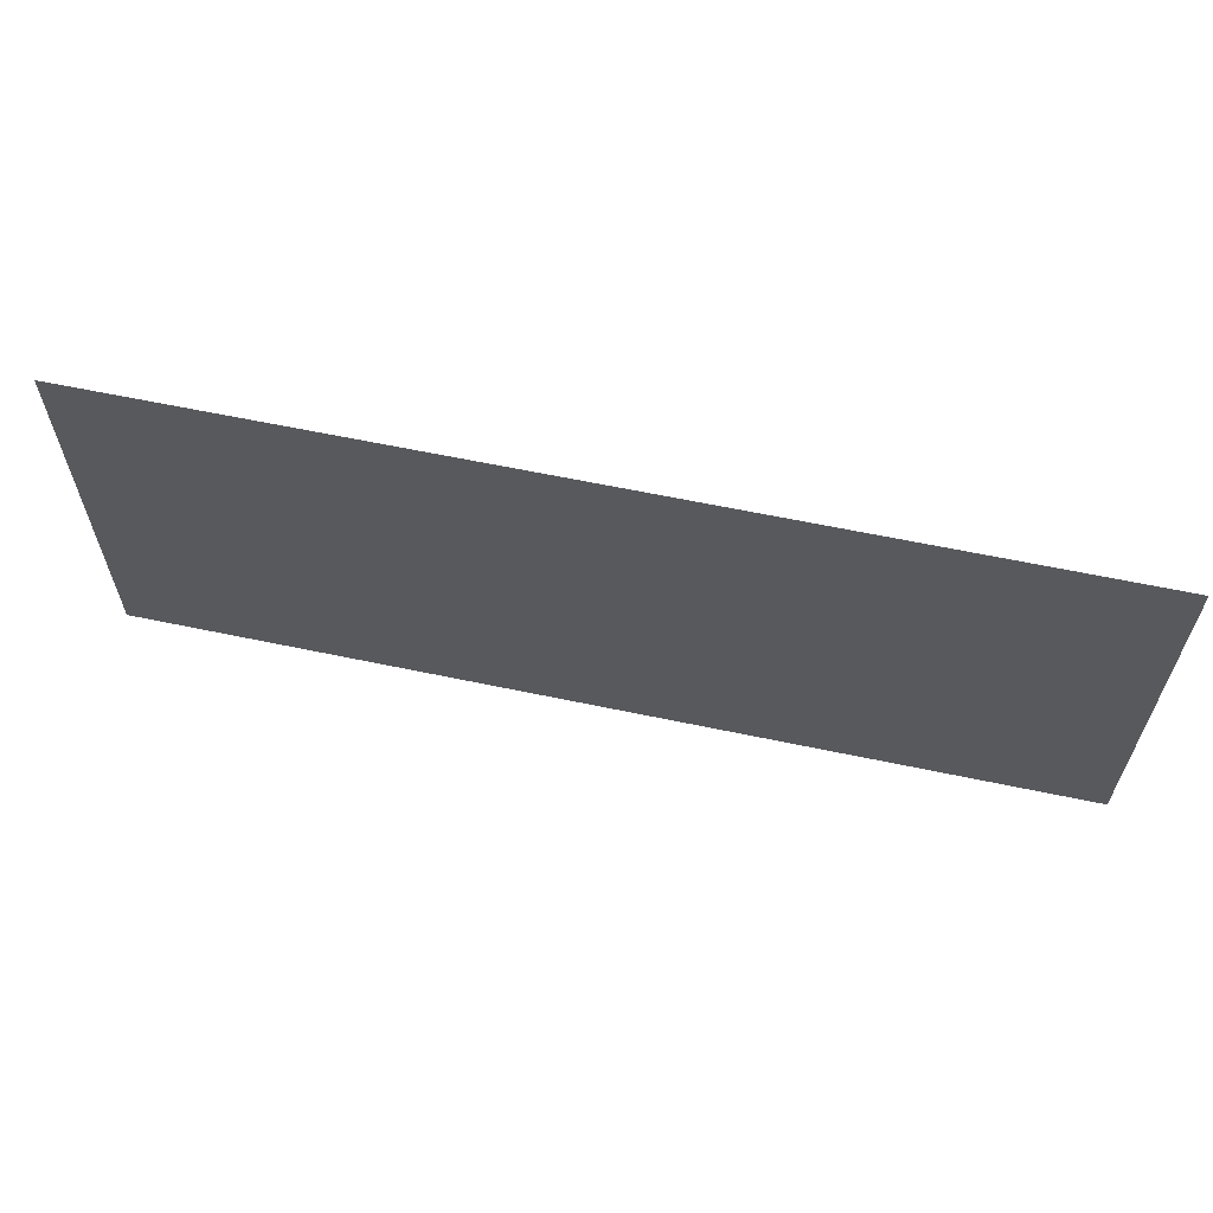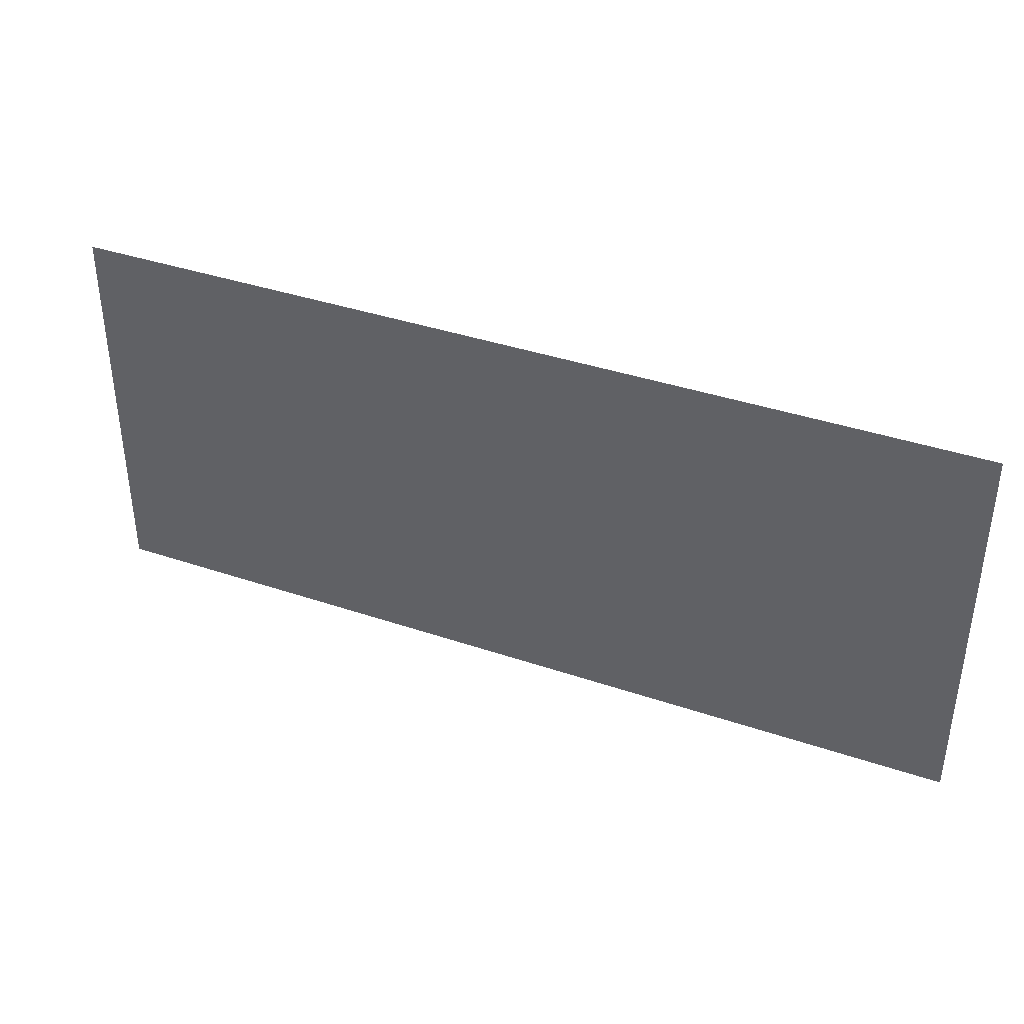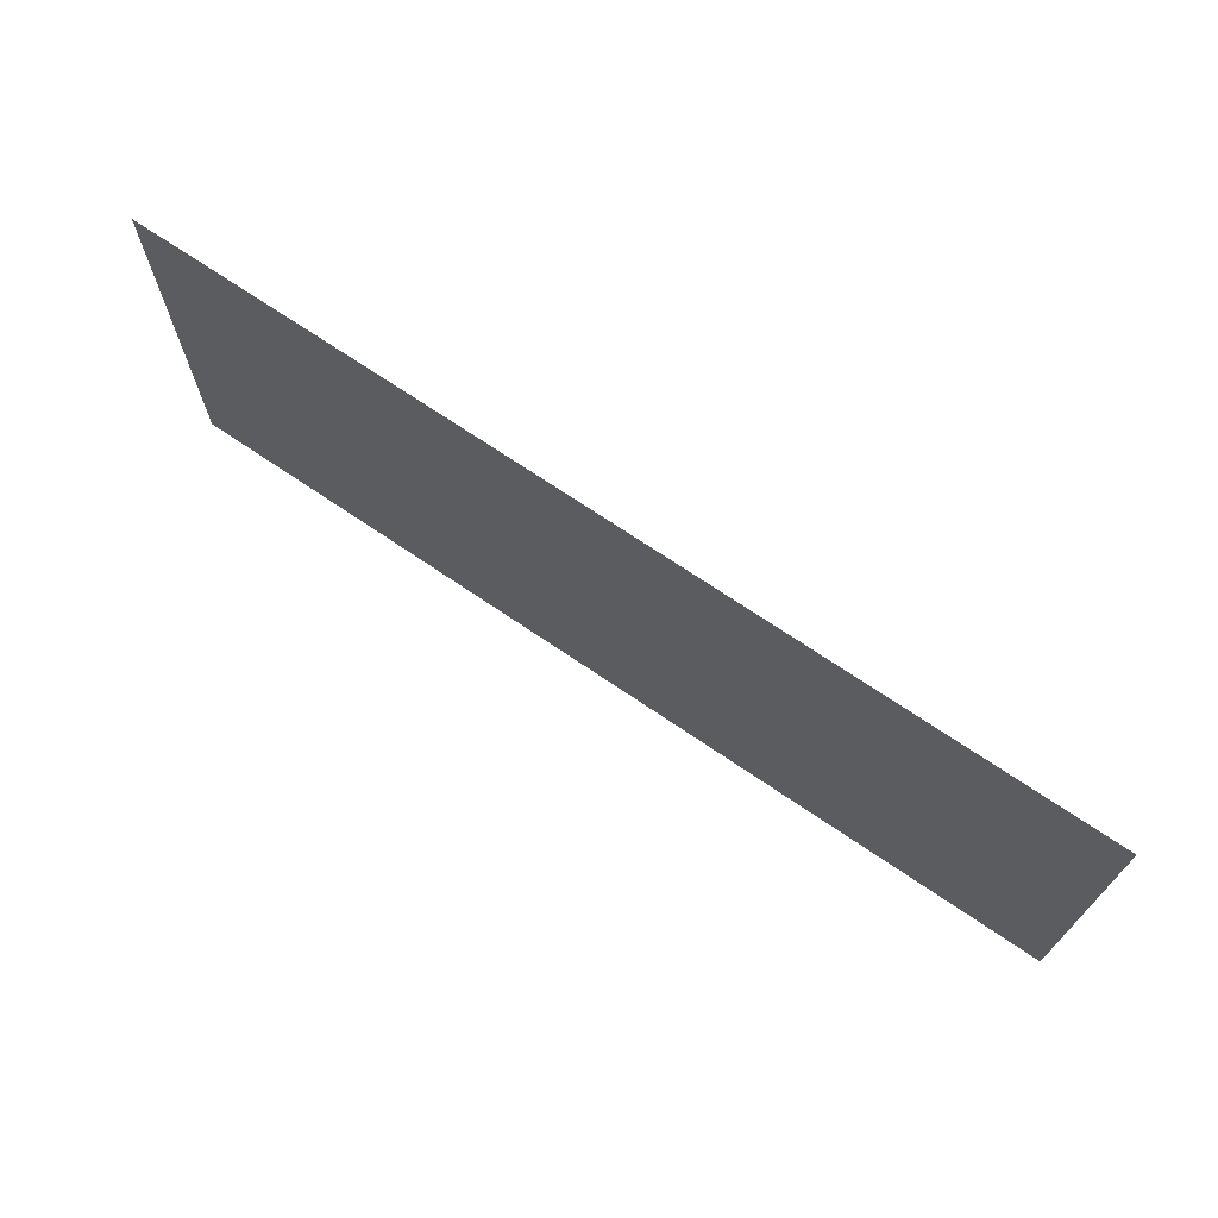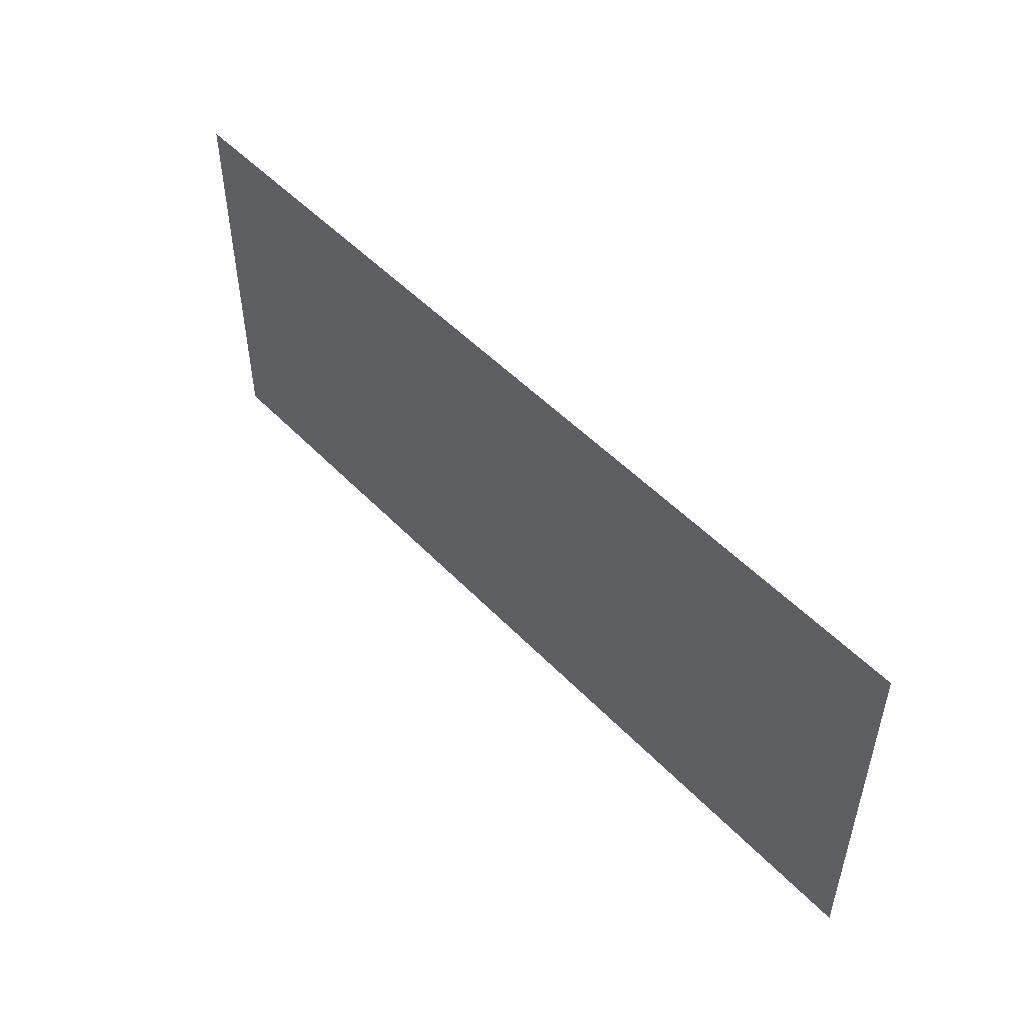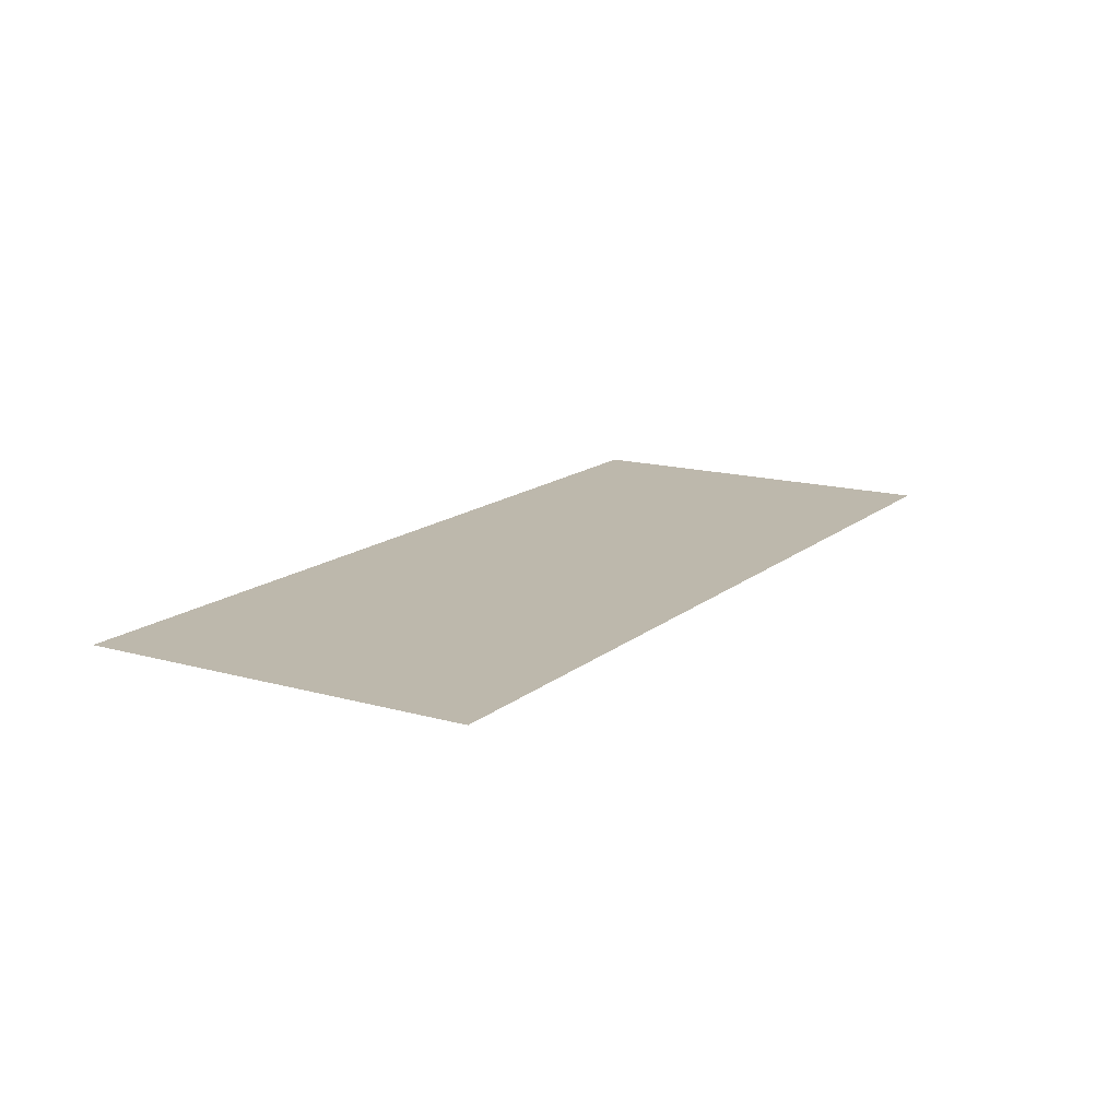
<metadata>
{"format":"obj","ext":"obj","renderer":"f3d","projection":"perspective","resolution":1024,"background":"white","views":[{"elev":61.9,"azim":12.1,"up":"+Z"},{"elev":38.5,"azim":23.2,"up":"+Z"},{"elev":70.2,"azim":34.3,"up":"+Z"},{"elev":50.2,"azim":-131.6,"up":"+Z"},{"elev":14.9,"azim":121.3,"up":"+Y"}]}
</metadata>
<code>
v 0.18 -0.0125 0.3424
v 0.18 -0.0125 0.3309
v 0.32 -0.0125 0.3309
v 0.32 -0.0125 0.3424
v 0.18 -0.0125 0.2959
v 0.18 -0.0125 0.134
v 0.2347 -0.0125 0.134
v 0.2347 -0.0125 0.2959
v 0.2653 -0.0125 0.2959
v 0.2653 -0.0125 0.134
v 0.32 -0.0125 0.134
v 0.32 -0.0125 0.2959
v 0.18 -0.0125 0.09896
v 0.18 -0.0125 0.07204
v 0.32 -0.0125 0.07204
v 0.32 -0.0125 0.09896
v 0.2106 -0.0125 0.03705
v 0.2106 -0.0125 -0.00072
v 0.2347 -0.0125 -0.00072
v 0.2347 -0.0125 0.03705
v 0.2653 -0.0125 0.03705
v 0.2653 -0.0125 -0.00072
v 0.2894 -0.0125 -0.00072
v 0.2894 -0.0125 0.03705
v 0.04263 -0.0125 0.3401
v 0.06668 -0.0125 0.3401
v 0.06668 -0.0125 0.3424
v 0.04263 -0.0125 0.3424
v 0.04263 -0.0125 0.3401
v 0.012 -0.0125 0.3401
v 0.012 -0.0125 0.3051
v 0.04263 -0.0125 0.3401
v 0.012 -0.0125 0.3051
v 0.06668 -0.0125 0.3401
v 0.1214 -0.0125 0.3401
v 0.1214 -0.0125 0.3424
v 0.09731 -0.0125 0.3424
v 0.09731 -0.0125 0.3401
v 0.1214 -0.0125 0.3401
v 0.09731 -0.0125 0.3401
v 0.152 -0.0125 0.3051
v 0.1214 -0.0125 0.3401
v 0.152 -0.0125 0.3051
v 0.152 -0.0125 0.3401
v 0.012 -0.0125 0.3051
v 0.152 -0.0125 0.3051
v 0.09731 -0.0125 0.3401
v 0.06668 -0.0125 0.3401
v 0.012 -0.0125 0.2701
v 0.012 -0.0125 0.136
v 0.1214 -0.0125 0.2701
v 0.152 -0.0125 0.1251
v 0.152 -0.0125 0.2592
v 0.04263 -0.0125 0.1251
v 0.012 -0.0125 0.09011
v 0.012 -0.0125 -0.00072
v 0.1214 -0.0125 -0.00072
v 0.1214 -0.0125 0.05511
v 0.012 -0.0125 0.09011
v 0.1214 -0.0125 0.05511
v 0.152 -0.0125 0.05511
v 0.152 -0.0125 0.09011
v -0.156 -0.0125 0.3424
v -0.156 -0.0125 0.2801
v -0.1539 -0.0125 0.2928
v -0.156 -0.0125 0.3424
v -0.1539 -0.0125 0.2928
v -0.1478 -0.0125 0.304
v -0.156 -0.0125 0.3424
v -0.1478 -0.0125 0.304
v -0.1378 -0.0125 0.3121
v -0.156 -0.0125 0.3424
v -0.1378 -0.0125 0.3121
v -0.1254 -0.0125 0.3151
v -0.156 -0.0125 0.3424
v -0.1254 -0.0125 0.3151
v -0.04662 -0.0125 0.3151
v -0.016 -0.0125 0.3424
v -0.016 -0.0125 0.3424
v -0.04662 -0.0125 0.3151
v -0.03417 -0.0125 0.3121
v -0.016 -0.0125 0.3424
v -0.03417 -0.0125 0.3121
v -0.02423 -0.0125 0.304
v -0.016 -0.0125 0.3424
v -0.02423 -0.0125 0.304
v -0.01807 -0.0125 0.2928
v -0.016 -0.0125 0.3424
v -0.01807 -0.0125 0.2928
v -0.016 -0.0125 0.2801
v -0.1224 -0.0125 0.276
v -0.04959 -0.0125 0.276
v -0.05777 -0.0125 0.2801
v -0.1142 -0.0125 0.2801
v -0.1224 -0.0125 0.276
v -0.1254 -0.0125 0.2674
v -0.04662 -0.0125 0.2674
v -0.04959 -0.0125 0.276
v -0.1254 -0.0125 0.09511
v -0.04662 -0.0125 0.09511
v -0.04662 -0.0125 0.2674
v -0.1254 -0.0125 0.2674
v -0.1254 -0.0125 0.09511
v -0.156 -0.0125 0.09511
v -0.156 -0.0125 0.06011
v -0.1254 -0.0125 0.09511
v -0.156 -0.0125 0.06011
v -0.016 -0.0125 0.06011
v -0.04662 -0.0125 0.09511
v -0.04662 -0.0125 0.09511
v -0.016 -0.0125 0.06011
v -0.016 -0.0125 0.09511
v -0.1254 -0.0125 0.02511
v -0.1254 -0.0125 -0.00072
v -0.1013 -0.0125 -0.00072
v -0.1013 -0.0125 0.02511
v -0.07069 -0.0125 0.02511
v -0.07069 -0.0125 -0.00072
v -0.04662 -0.0125 -0.00072
v -0.04662 -0.0125 0.02511
v 0.2347 -0.0125 0.2959
v 0.18 -0.0125 0.3309
v 0.18 -0.0125 0.2959
v 0.2347 -0.0125 0.2959
v 0.2653 -0.0125 0.2959
v 0.32 -0.0125 0.3309
v 0.18 -0.0125 0.3309
v 0.2347 -0.0125 0.2959
v 0.2347 -0.0125 0.134
v 0.2653 -0.0125 0.134
v 0.2653 -0.0125 0.2959
v 0.2653 -0.0125 0.2959
v 0.32 -0.0125 0.2959
v 0.32 -0.0125 0.3309
v 0.2347 -0.0125 0.134
v 0.18 -0.0125 0.134
v 0.18 -0.0125 0.09896
v 0.2347 -0.0125 0.134
v 0.18 -0.0125 0.09896
v 0.32 -0.0125 0.09896
v 0.2653 -0.0125 0.134
v 0.2653 -0.0125 0.134
v 0.32 -0.0125 0.09896
v 0.32 -0.0125 0.134
v 0.18 -0.0125 0.07204
v 0.18 -0.0125 -0.00072
v 0.2106 -0.0125 -0.00072
v 0.2106 -0.0125 0.03705
v 0.18 -0.0125 0.07204
v 0.2106 -0.0125 0.03705
v 0.2347 -0.0125 0.03705
v 0.18 -0.0125 0.07204
v 0.2347 -0.0125 0.03705
v 0.2653 -0.0125 0.03705
v 0.32 -0.0125 0.07204
v 0.32 -0.0125 0.07204
v 0.2653 -0.0125 0.03705
v 0.2894 -0.0125 0.03705
v 0.32 -0.0125 0.07204
v 0.2894 -0.0125 0.03705
v 0.2894 -0.0125 -0.00072
v 0.32 -0.0125 -0.00072
v 0.2347 -0.0125 0.03705
v 0.2347 -0.0125 -0.00072
v 0.2653 -0.0125 -0.00072
v 0.2653 -0.0125 0.03705
v 0.012 -0.0125 0.3424
v 0.012 -0.0125 0.3401
v 0.04263 -0.0125 0.3401
v 0.04263 -0.0125 0.3424
v 0.06668 -0.0125 0.3424
v 0.06668 -0.0125 0.3401
v 0.09731 -0.0125 0.3401
v 0.09731 -0.0125 0.3424
v 0.1214 -0.0125 0.3424
v 0.1214 -0.0125 0.3401
v 0.152 -0.0125 0.3401
v 0.152 -0.0125 0.3424
v 0.152 -0.0125 0.3051
v 0.012 -0.0125 0.3051
v 0.012 -0.0125 0.2701
v 0.1214 -0.0125 0.2701
v 0.152 -0.0125 0.3051
v 0.1214 -0.0125 0.2701
v 0.04263 -0.0125 0.1251
v 0.152 -0.0125 0.2592
v 0.012 -0.0125 0.09011
v 0.04263 -0.0125 0.1251
v 0.1214 -0.0125 0.2701
v 0.012 -0.0125 0.136
v 0.012 -0.0125 0.09011
v 0.152 -0.0125 0.09011
v 0.152 -0.0125 0.1251
v 0.04263 -0.0125 0.1251
v 0.1214 -0.0125 0.05511
v 0.1214 -0.0125 -0.00072
v 0.152 -0.0125 -0.00072
v 0.152 -0.0125 0.05511
v -0.1142 -0.0125 0.2801
v -0.05777 -0.0125 0.2801
v -0.04662 -0.0125 0.3151
v -0.1254 -0.0125 0.3151
v -0.1224 -0.0125 0.276
v -0.1142 -0.0125 0.2801
v -0.1254 -0.0125 0.3151
v -0.1378 -0.0125 0.3121
v -0.1224 -0.0125 0.276
v -0.1378 -0.0125 0.3121
v -0.1478 -0.0125 0.304
v -0.1539 -0.0125 0.2928
v -0.1224 -0.0125 0.276
v -0.1539 -0.0125 0.2928
v -0.156 -0.0125 0.2801
v -0.1254 -0.0125 0.2674
v -0.04959 -0.0125 0.276
v -0.03417 -0.0125 0.3121
v -0.04662 -0.0125 0.3151
v -0.05777 -0.0125 0.2801
v -0.04959 -0.0125 0.276
v -0.01807 -0.0125 0.2928
v -0.02423 -0.0125 0.304
v -0.03417 -0.0125 0.3121
v -0.04959 -0.0125 0.276
v -0.04662 -0.0125 0.2674
v -0.016 -0.0125 0.2801
v -0.01807 -0.0125 0.2928
v -0.1254 -0.0125 0.2674
v -0.156 -0.0125 0.2801
v -0.156 -0.0125 0.09511
v -0.1254 -0.0125 0.09511
v -0.04662 -0.0125 0.2674
v -0.04662 -0.0125 0.09511
v -0.016 -0.0125 0.09511
v -0.016 -0.0125 0.2801
v -0.156 -0.0125 0.06011
v -0.156 -0.0125 -0.00072
v -0.1254 -0.0125 -0.00072
v -0.1254 -0.0125 0.02511
v -0.156 -0.0125 0.06011
v -0.1254 -0.0125 0.02511
v -0.1013 -0.0125 0.02511
v -0.156 -0.0125 0.06011
v -0.1013 -0.0125 0.02511
v -0.07069 -0.0125 0.02511
v -0.016 -0.0125 0.06011
v -0.016 -0.0125 0.06011
v -0.07069 -0.0125 0.02511
v -0.04662 -0.0125 0.02511
v -0.016 -0.0125 0.06011
v -0.04662 -0.0125 0.02511
v -0.04662 -0.0125 -0.00072
v -0.016 -0.0125 -0.00072
v -0.1013 -0.0125 0.02511
v -0.1013 -0.0125 -0.00072
v -0.07069 -0.0125 -0.00072
v -0.07069 -0.0125 0.02511
v -0.4 -0.0125 0.3424
v -0.156 -0.0125 0.2801
v -0.156 -0.0125 0.3424
v -0.4 -0.0125 0.3424
v -0.4 -0.0125 -0.00072
v -0.156 -0.0125 0.09511
v -0.156 -0.0125 0.2801
v -0.4 -0.0125 -0.00072
v -0.156 -0.0125 0.06011
v -0.156 -0.0125 0.09511
v -0.4 -0.0125 -0.00072
v -0.156 -0.0125 -0.00072
v -0.156 -0.0125 0.06011
v -0.016 -0.0125 0.2801
v 0.012 -0.0125 0.3401
v 0.012 -0.0125 0.3424
v -0.016 -0.0125 0.3424
v -0.016 -0.0125 0.2801
v 0.012 -0.0125 0.3051
v 0.012 -0.0125 0.3401
v -0.016 -0.0125 0.2801
v -0.016 -0.0125 0.09511
v 0.012 -0.0125 0.2701
v 0.012 -0.0125 0.3051
v -0.016 -0.0125 0.06011
v 0.012 -0.0125 0.136
v 0.012 -0.0125 0.2701
v -0.016 -0.0125 0.09511
v -0.016 -0.0125 0.06011
v 0.012 -0.0125 0.09011
v 0.012 -0.0125 0.136
v -0.016 -0.0125 0.06011
v -0.016 -0.0125 -0.00072
v 0.012 -0.0125 -0.00072
v 0.012 -0.0125 0.09011
v 0.18 -0.0125 0.3309
v 0.18 -0.0125 0.3424
v 0.152 -0.0125 0.3424
v 0.152 -0.0125 0.3401
v 0.18 -0.0125 0.3309
v 0.152 -0.0125 0.3401
v 0.152 -0.0125 0.3051
v 0.18 -0.0125 0.3309
v 0.152 -0.0125 0.3051
v 0.152 -0.0125 0.2592
v 0.18 -0.0125 0.2959
v 0.18 -0.0125 0.134
v 0.18 -0.0125 0.2959
v 0.152 -0.0125 0.2592
v 0.152 -0.0125 0.1251
v 0.18 -0.0125 0.134
v 0.152 -0.0125 0.1251
v 0.152 -0.0125 0.09011
v 0.18 -0.0125 0.09896
v 0.18 -0.0125 0.07204
v 0.18 -0.0125 0.09896
v 0.152 -0.0125 0.09011
v 0.152 -0.0125 0.05511
v 0.18 -0.0125 0.07204
v 0.152 -0.0125 0.05511
v 0.152 -0.0125 -0.00072
v 0.18 -0.0125 -0.00072
v 0.4 -0.0125 0.3424
v 0.32 -0.0125 0.3424
v 0.32 -0.0125 0.3309
v 0.4 -0.0125 0.3424
v 0.32 -0.0125 0.3309
v 0.32 -0.0125 0.2959
v 0.4 -0.0125 0.3424
v 0.32 -0.0125 0.2959
v 0.32 -0.0125 0.134
v 0.4 -0.0125 -0.00072
v 0.4 -0.0125 -0.00072
v 0.32 -0.0125 0.134
v 0.32 -0.0125 0.09896
v 0.4 -0.0125 -0.00072
v 0.32 -0.0125 0.09896
v 0.32 -0.0125 0.07204
v 0.4 -0.0125 -0.00072
v 0.32 -0.0125 0.07204
v 0.32 -0.0125 -0.00072
g mesh7311533
f 1 2 3
f 3 4 1
f 5 6 7
f 7 8 5
f 9 10 11
f 11 12 9
f 13 14 15
f 15 16 13
f 17 18 19
f 19 20 17
f 21 22 23
f 23 24 21
g mesh7311535
f 25 26 27
f 27 28 25
f 29 30 31
f 32 33 34
f 35 36 37
f 37 38 35
f 39 40 41
f 42 43 44
f 45 46 47
f 47 48 45
f 49 50 51
f 52 53 54
f 55 56 57
f 57 58 55
f 59 60 61
f 61 62 59
g mesh7311537
f 63 64 65
f 66 67 68
f 69 70 71
f 72 73 74
f 75 76 77
f 77 78 75
f 79 80 81
f 82 83 84
f 85 86 87
f 88 89 90
f 91 92 93
f 93 94 91
f 95 96 97
f 97 98 95
f 99 100 101
f 101 102 99
f 103 104 105
f 106 107 108
f 108 109 106
f 110 111 112
f 113 114 115
f 115 116 113
f 117 118 119
f 119 120 117
f 121 122 123
f 124 125 126
f 126 127 124
f 128 129 130
f 130 131 128
f 132 133 134
f 135 136 137
f 138 139 140
f 140 141 138
f 142 143 144
f 145 146 147
f 147 148 145
f 149 150 151
f 152 153 154
f 154 155 152
f 156 157 158
f 159 160 161
f 161 162 159
f 163 164 165
f 165 166 163
f 167 168 169
f 169 170 167
f 171 172 173
f 173 174 171
f 175 176 177
f 177 178 175
f 179 180 181
f 181 182 179
f 183 184 185
f 185 186 183
f 187 188 189
f 189 190 187
f 191 192 193
f 193 194 191
f 195 196 197
f 197 198 195
f 199 200 201
f 201 202 199
f 203 204 205
f 205 206 203
f 207 208 209
f 209 210 207
f 211 212 213
f 213 214 211
f 215 216 217
f 217 218 215
f 219 220 221
f 221 222 219
f 223 224 225
f 225 226 223
f 227 228 229
f 229 230 227
f 231 232 233
f 233 234 231
f 235 236 237
f 237 238 235
f 239 240 241
f 242 243 244
f 244 245 242
f 246 247 248
f 249 250 251
f 251 252 249
f 253 254 255
f 255 256 253
f 257 258 259
f 260 261 262
f 262 263 260
f 264 265 266
f 267 268 269
f 270 271 272
f 272 273 270
f 274 275 276
f 277 278 279
f 279 280 277
f 281 282 283
f 283 284 281
f 285 286 287
f 288 289 290
f 290 291 288
f 292 293 294
f 294 295 292
f 296 297 298
f 299 300 301
f 301 302 299
f 303 304 305
f 305 306 303
f 307 308 309
f 309 310 307
f 311 312 313
f 313 314 311
f 315 316 317
f 317 318 315
f 319 320 321
f 322 323 324
f 325 326 327
f 327 328 325
f 329 330 331
f 332 333 334
f 335 336 337

</code>
